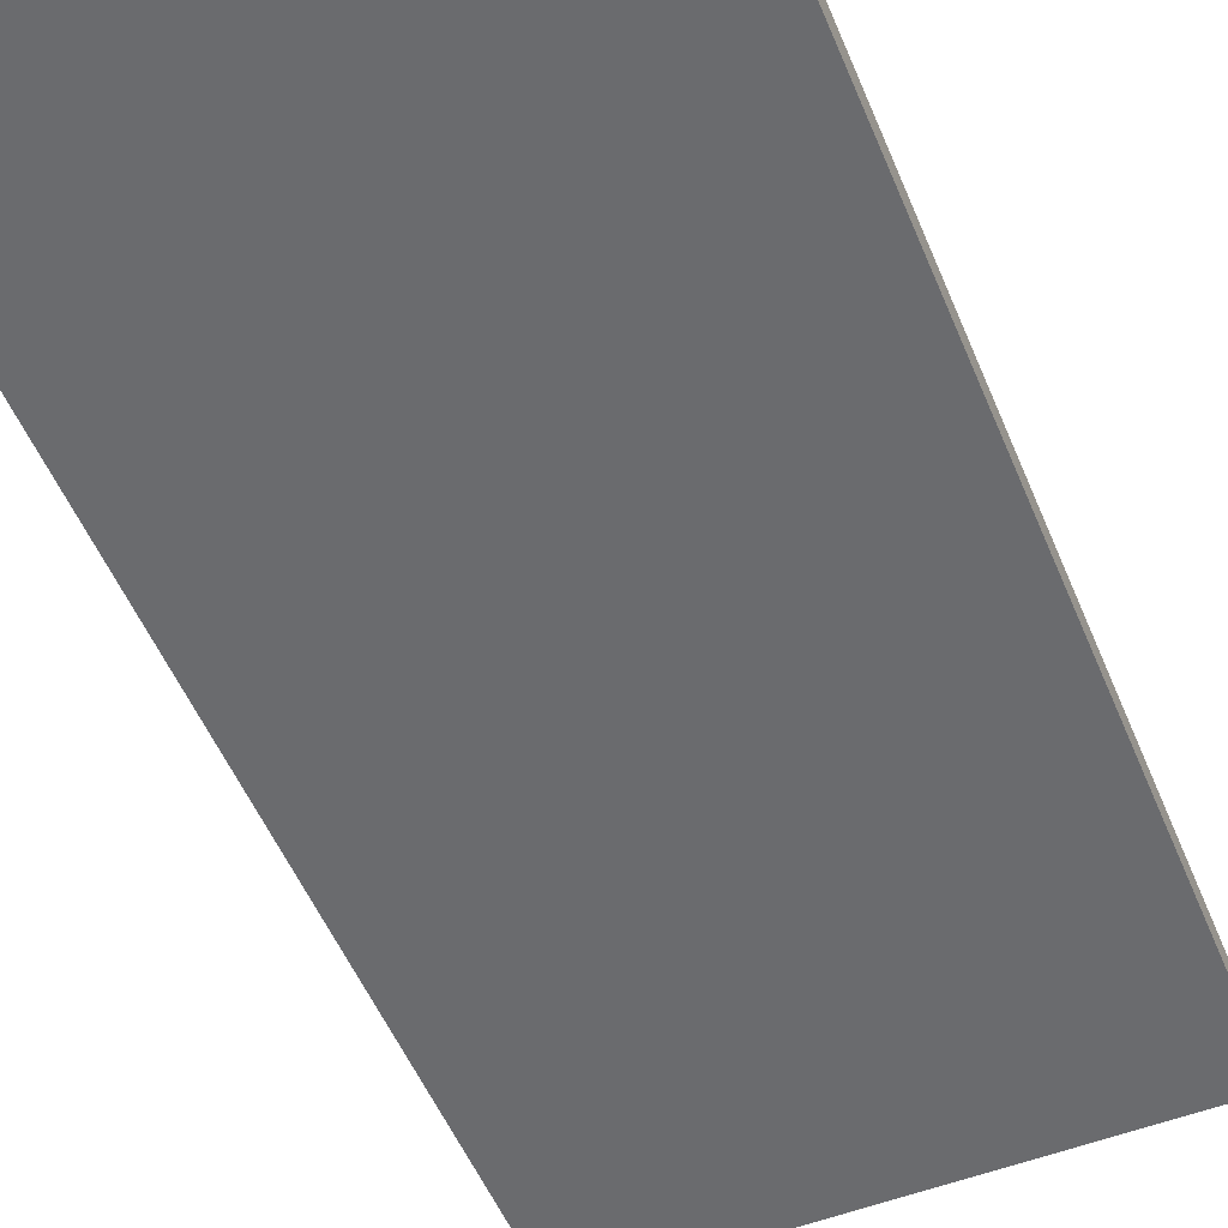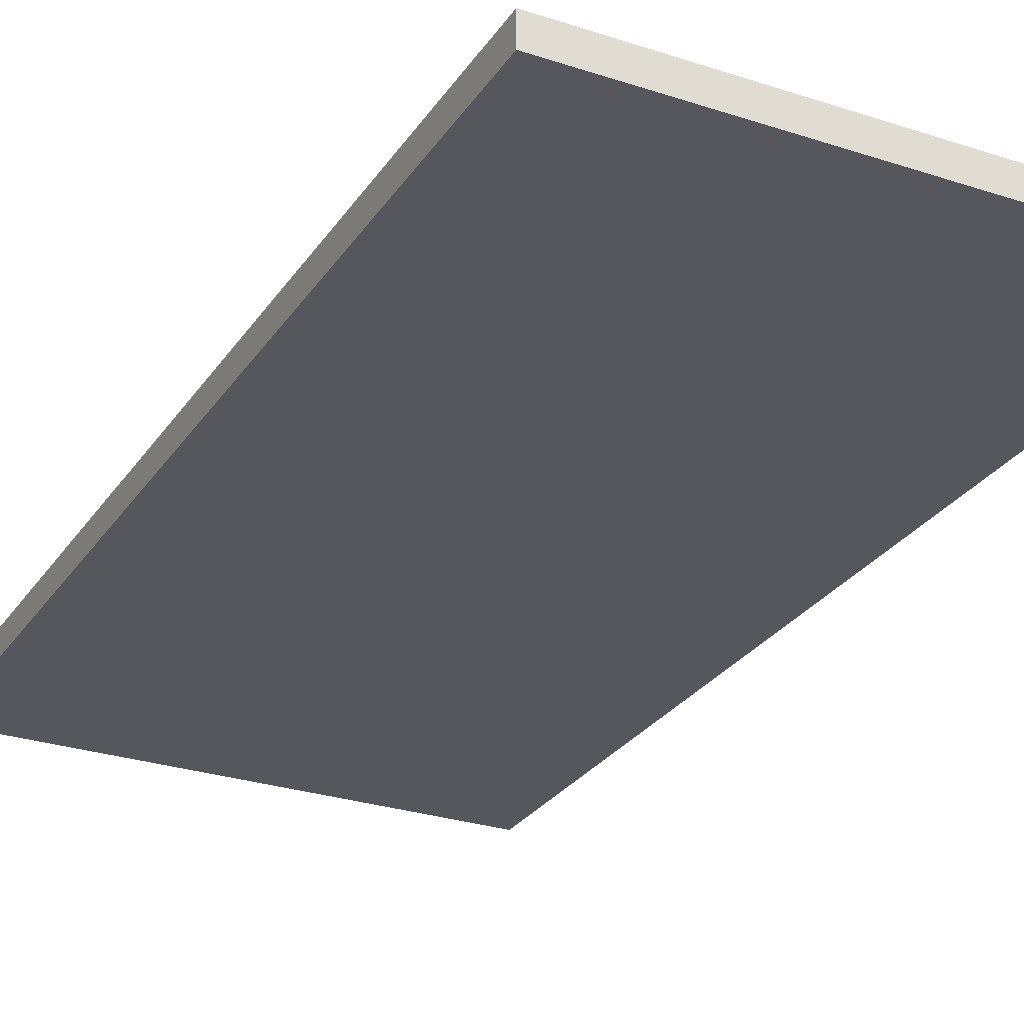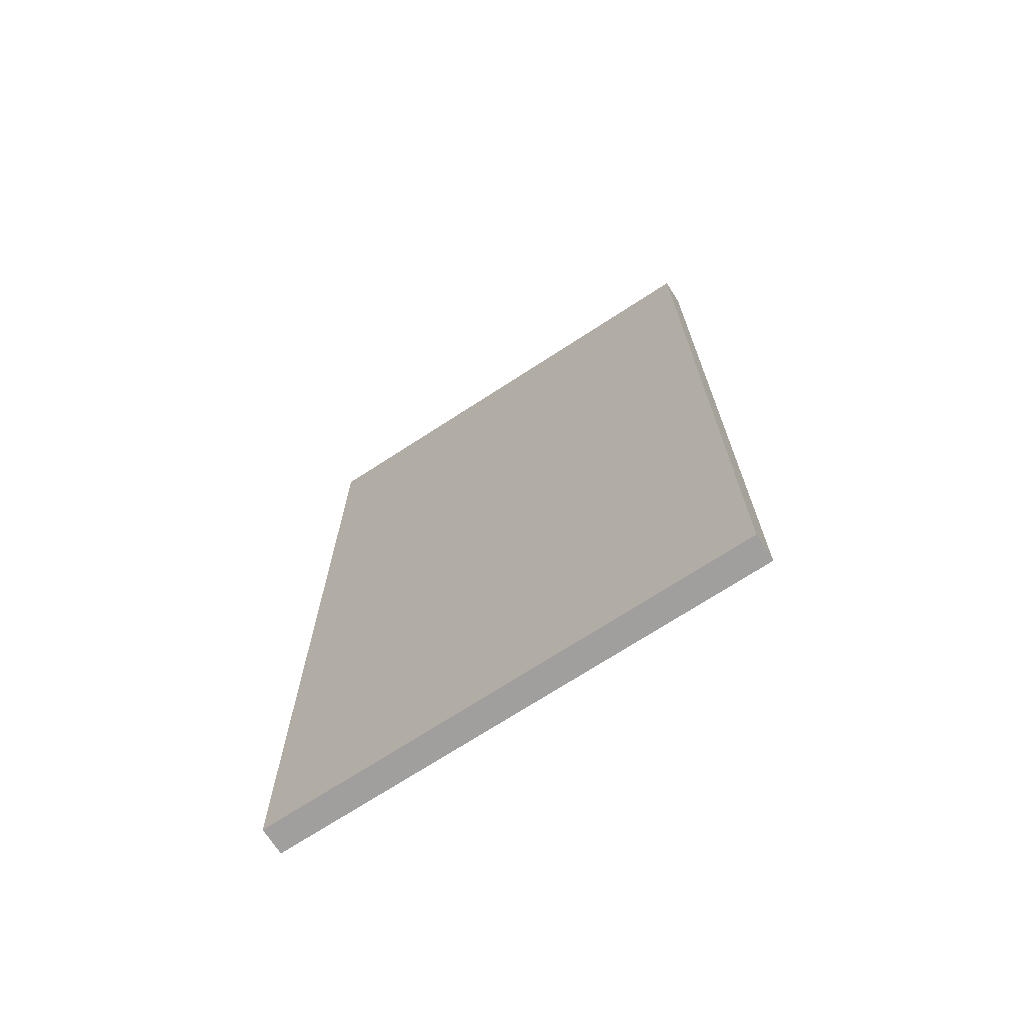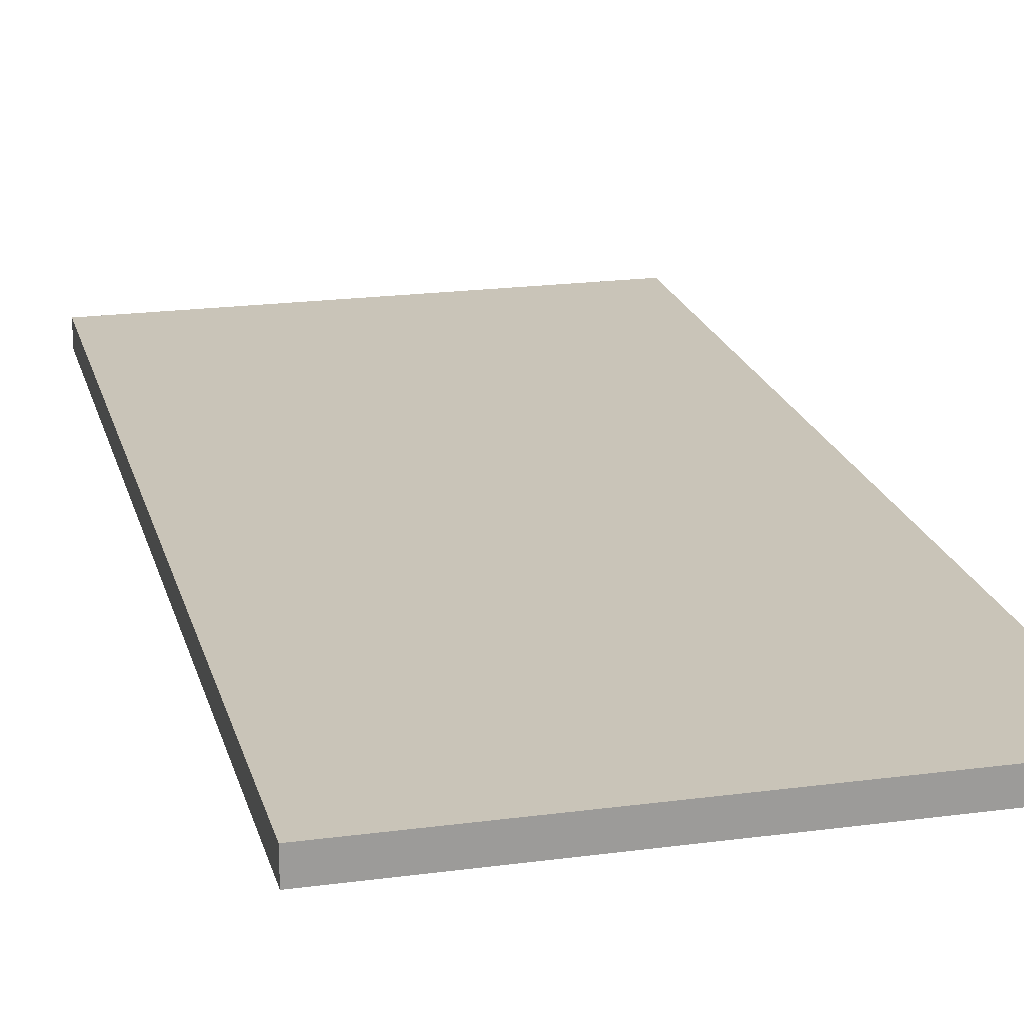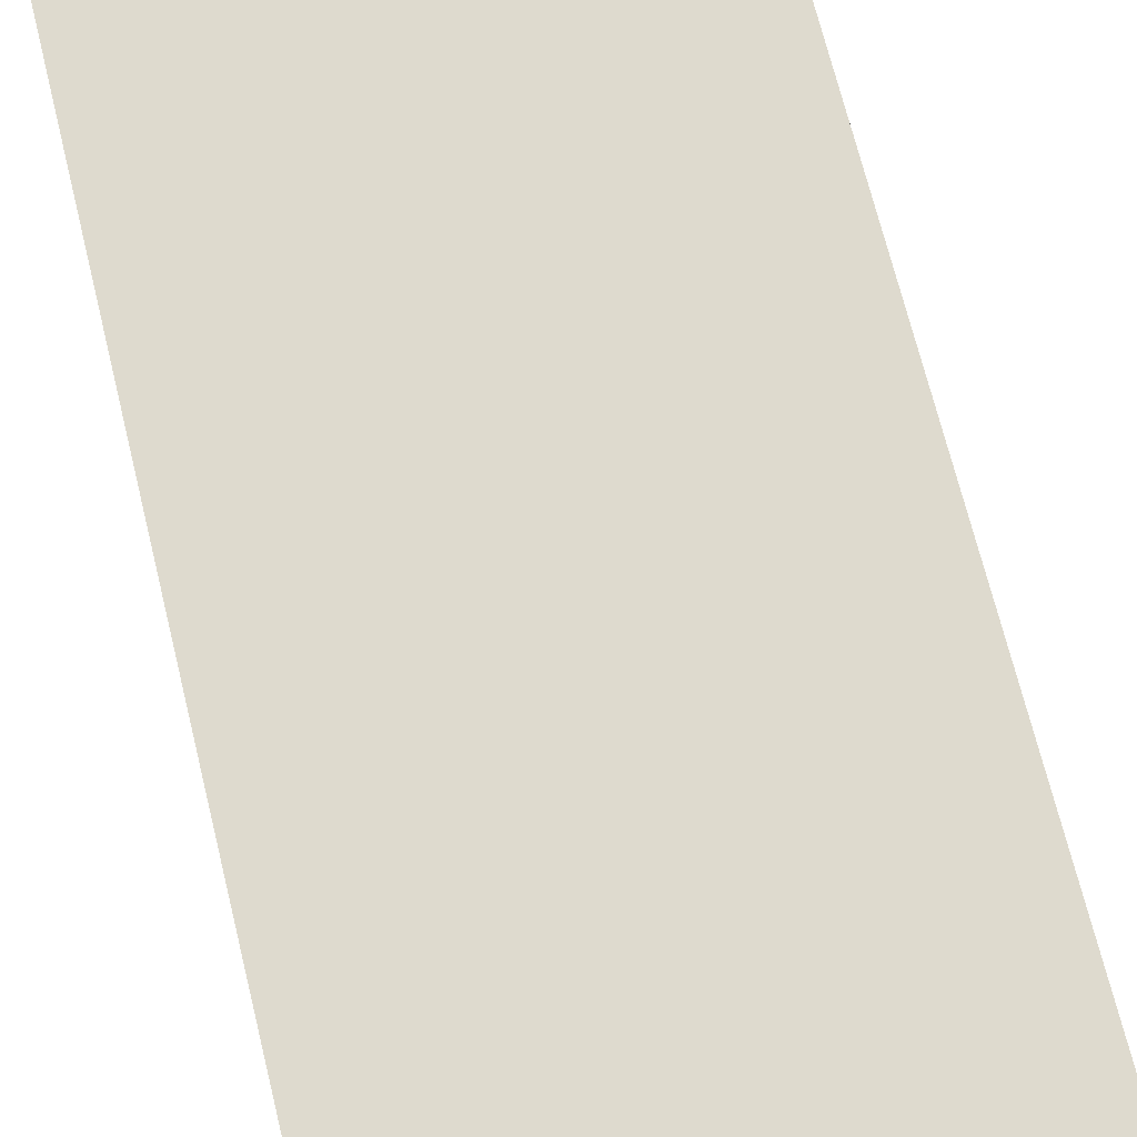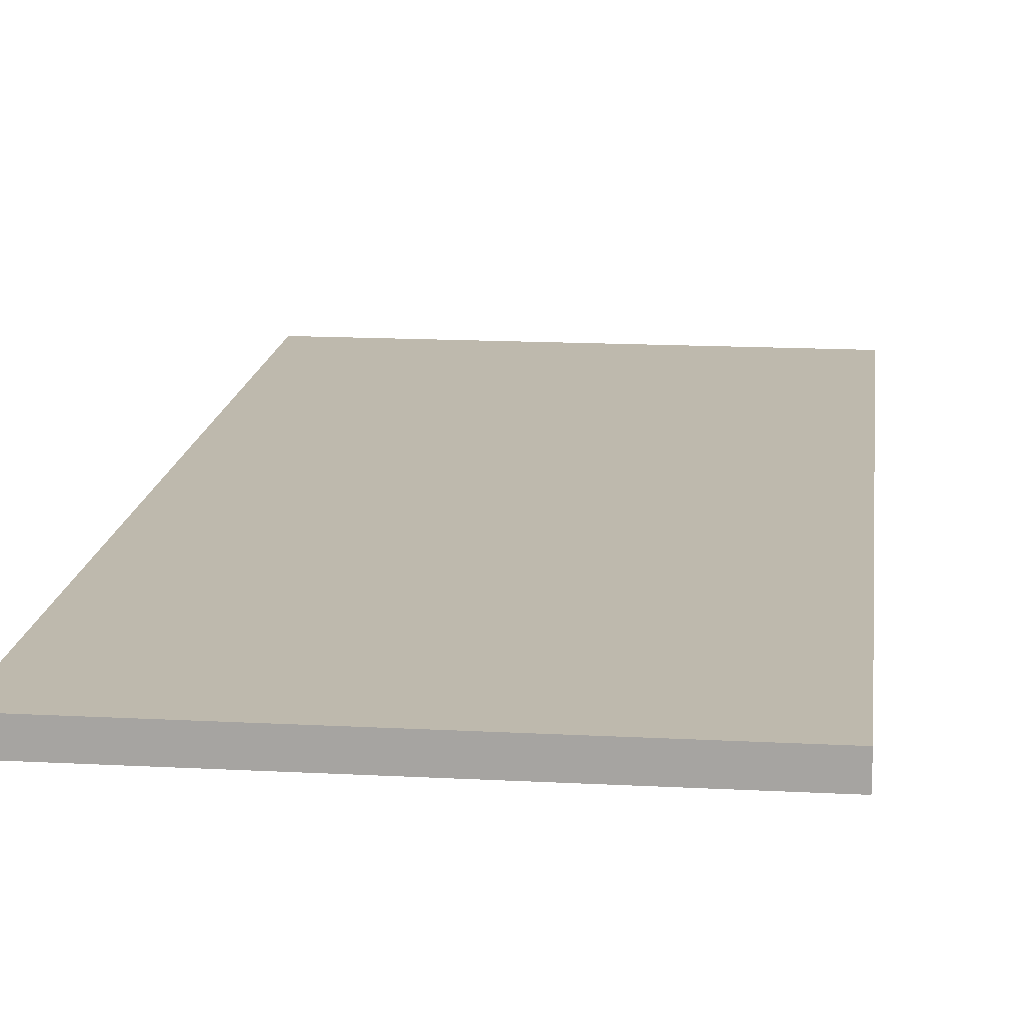
<metadata>
{"format":"obj","ext":"obj","renderer":"f3d","projection":"perspective","resolution":1024,"background":"white","views":[{"elev":-53.3,"azim":22.4,"up":"+Y"},{"elev":-27.6,"azim":153.2,"up":"+Y"},{"elev":-71.5,"azim":33.0,"up":"+Z"},{"elev":20.2,"azim":166.2,"up":"+Y"},{"elev":71.3,"azim":166.1,"up":"+Y"},{"elev":15.2,"azim":6.5,"up":"+Y"}]}
</metadata>
<code>
o transparent_Cube.002
v 46.33 -2.755 -100
v -46.33 -2.755 -100
v -46.33 2.745 -100
v 46.33 2.745 -100
v -46.33 -2.755 100
v 46.33 -2.755 100
v 46.33 2.745 100
v -46.33 2.745 100
f 6 7 8 5
f 2 3 4 1
o tatami_Cube.001
v 46.33 -2.755 -100
v -46.33 -2.755 -100
v -46.33 2.745 -100
v 46.33 2.745 -100
v -46.33 -2.755 100
v 46.33 -2.755 100
v 46.33 2.745 100
v -46.33 2.745 100
f 12 11 16 15
f 10 9 14 13
f 14 15 16 13
f 10 11 12 9
o sides_Cube
v -50 -2.755 100
v -50 2.745 100
v -50 -2.755 -100
v -50 2.745 -100
v 50 -2.755 100
v 50 2.745 100
v 50 -2.755 -100
v 50 2.745 -100
v 46.33 -2.755 -100
v -46.33 -2.755 -100
v -46.33 2.745 -100
v 46.33 2.745 -100
v -46.33 -2.755 100
v 46.33 -2.755 100
v 46.33 2.745 100
v -46.33 2.745 100
f 17 18 20 19
f 25 28 24 23
f 23 24 22 21
f 29 32 18 17
f 25 23 21 30
f 27 20 18 32
f 24 28 31 22
f 19 26 29 17
f 21 22 31 30
f 19 20 27 26

</code>
